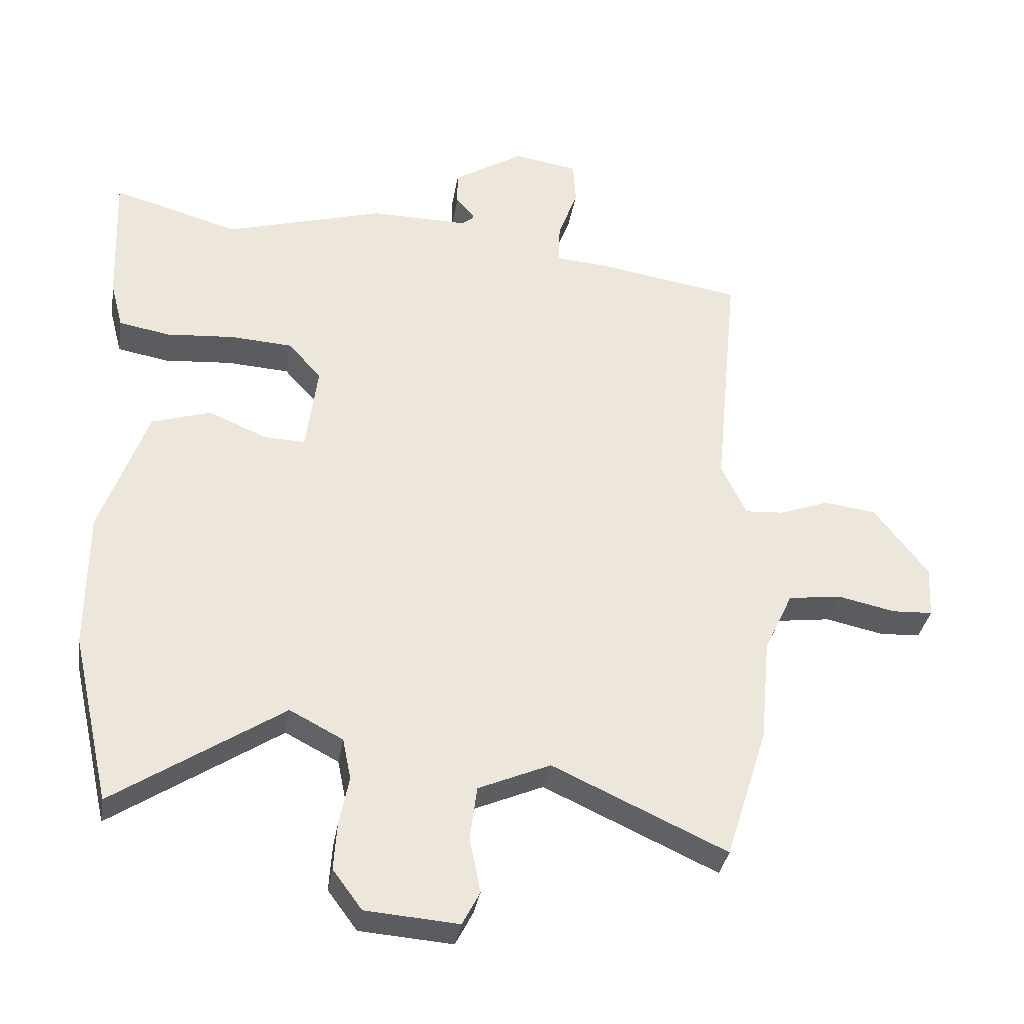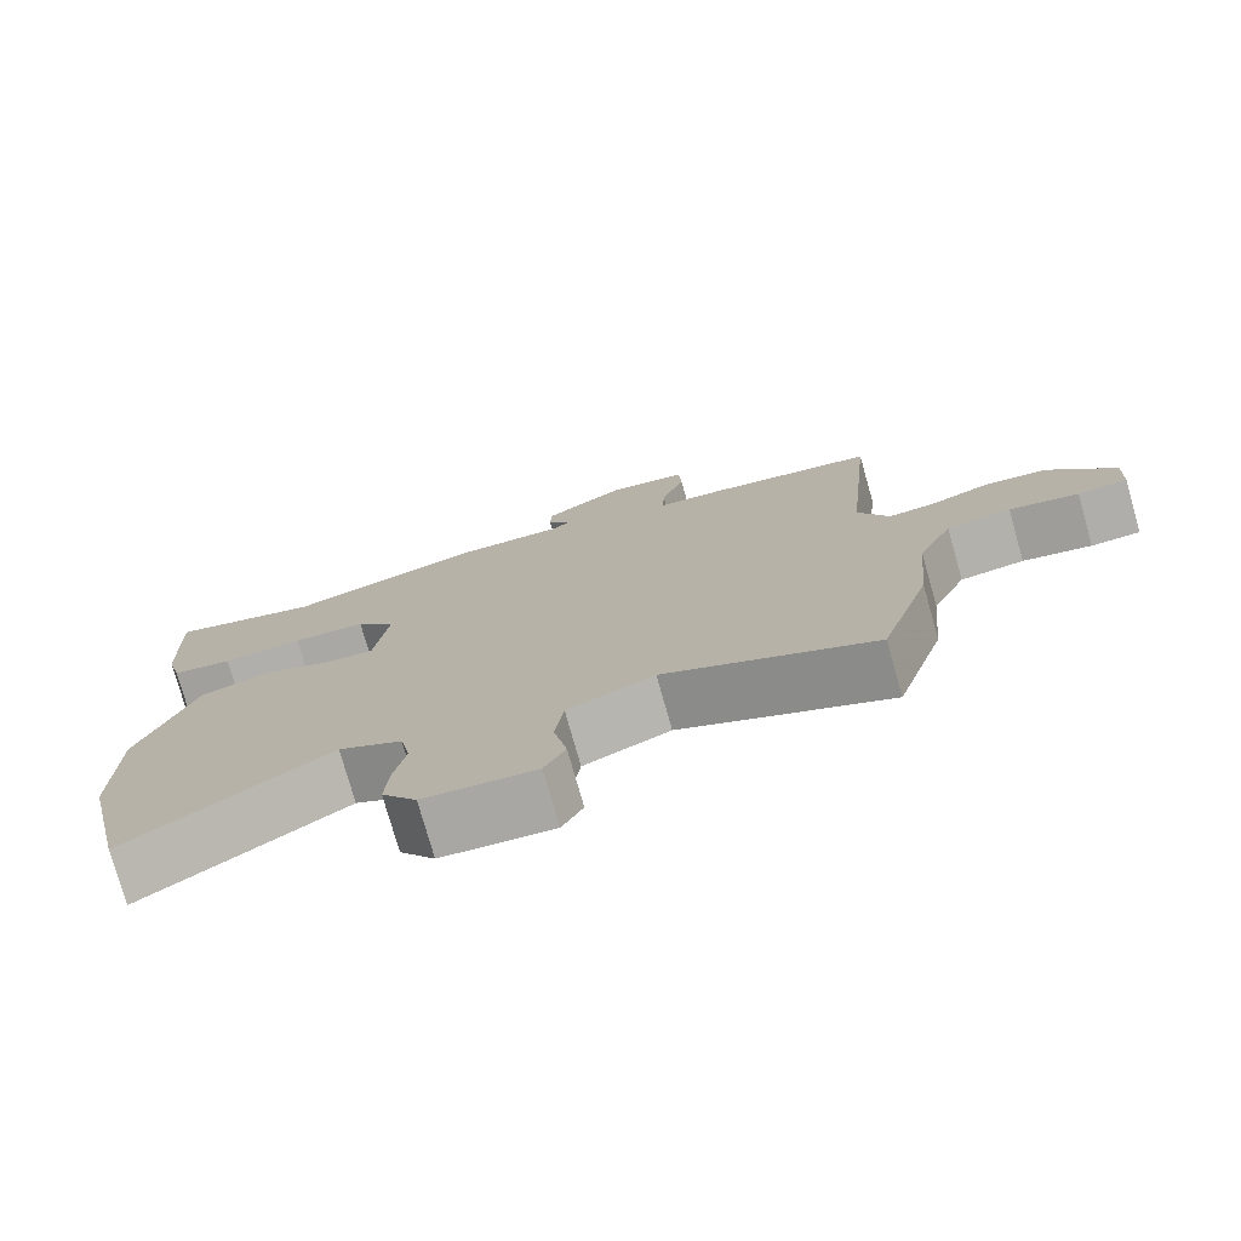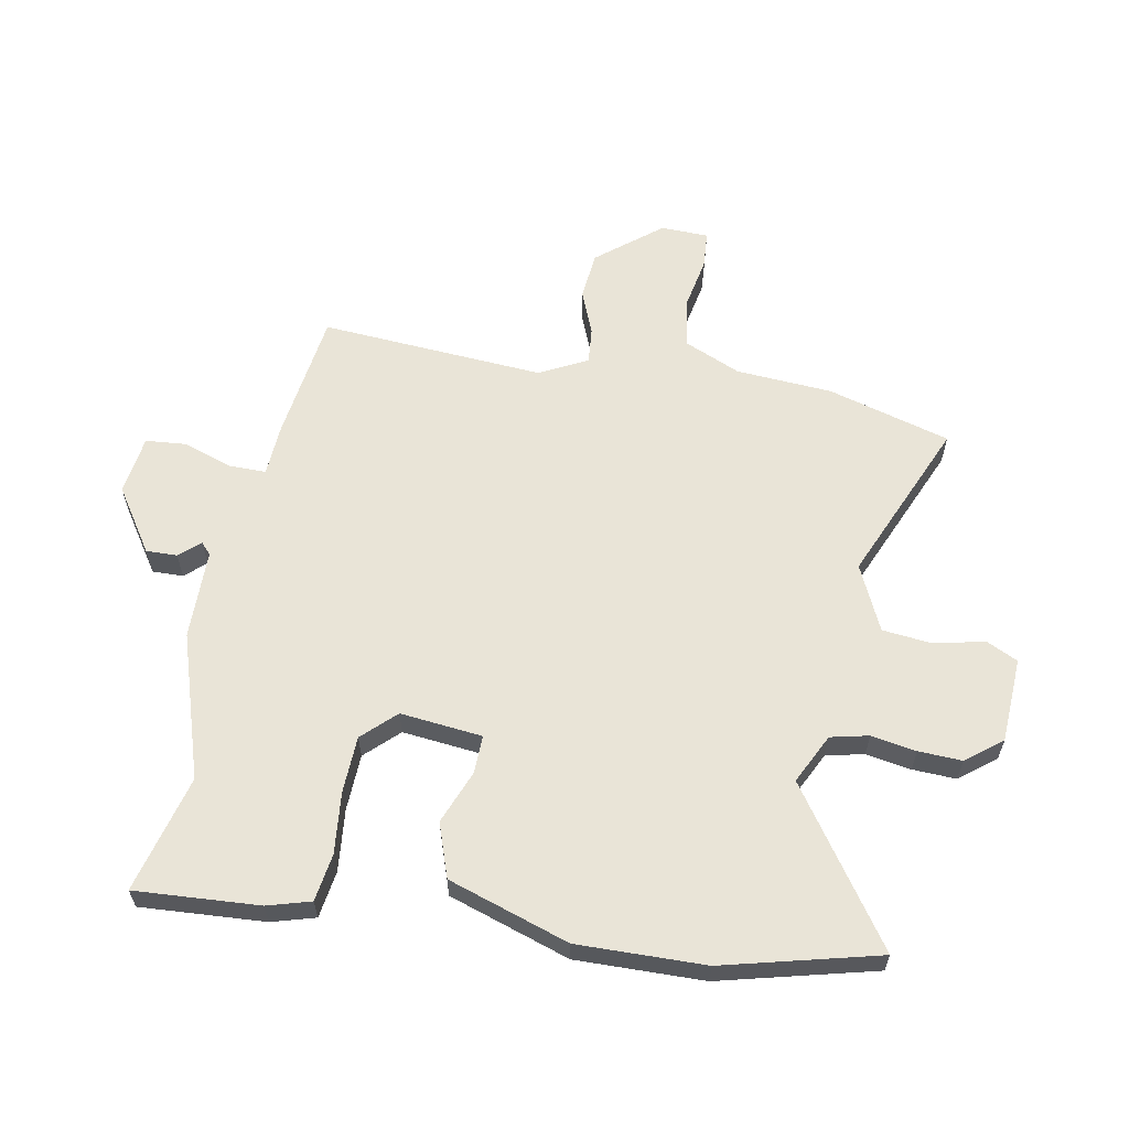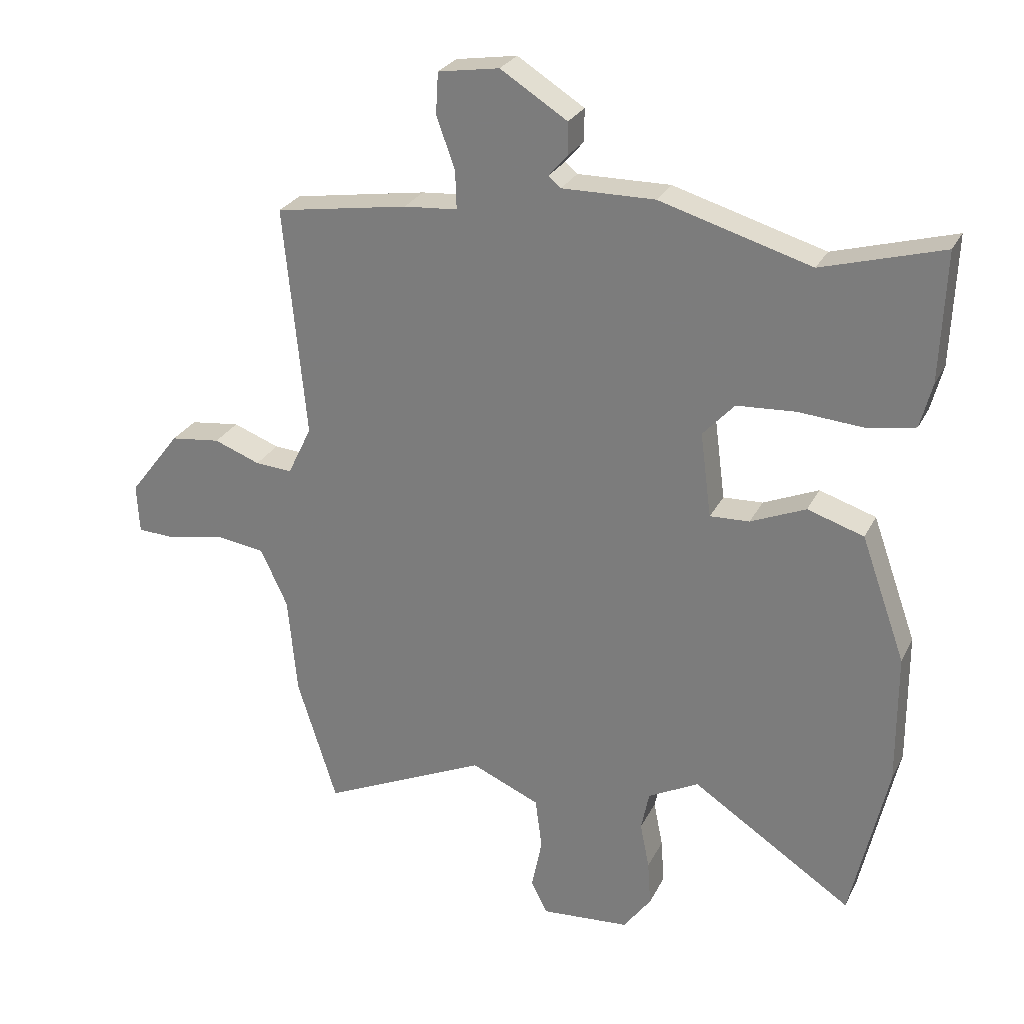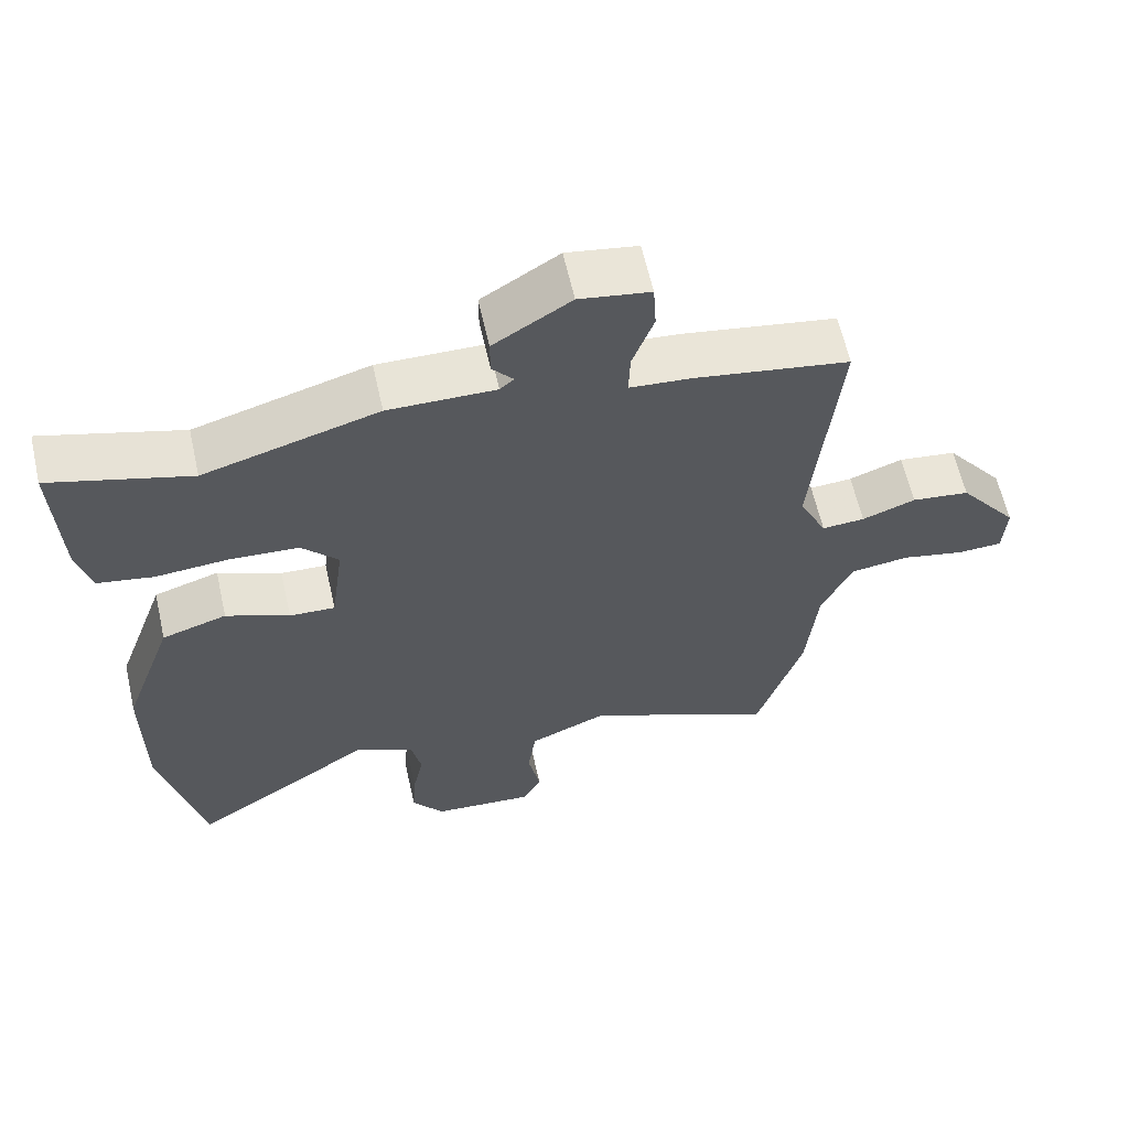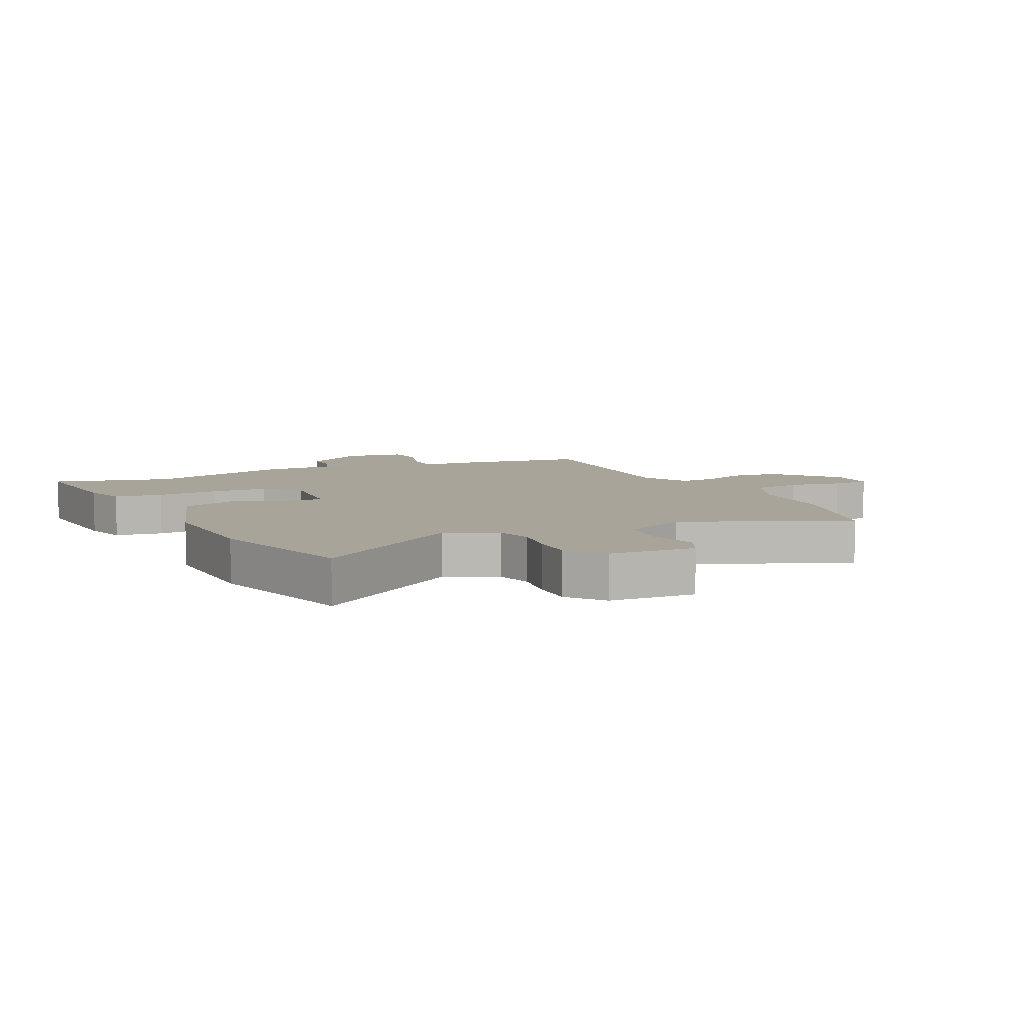
<metadata>
{"format":"obj","ext":"obj","renderer":"f3d","projection":"perspective","resolution":1024,"background":"white","views":[{"elev":-34.4,"azim":170.8,"up":"+Z"},{"elev":-76.6,"azim":-164.2,"up":"+Z"},{"elev":61.0,"azim":99.1,"up":"+Y"},{"elev":26.9,"azim":22.0,"up":"+Z"},{"elev":61.9,"azim":167.3,"up":"+Z"},{"elev":7.3,"azim":152.5,"up":"+Y"}]}
</metadata>
<code>
v 0.528 0.07 -0.375
v 0.469 0.07 -0.636
v 0.209 0.07 -0.465
v 0.127 0.07 -0.508
v 0.114 0.07 -0.572
v 0.129 0.07 -0.647
v 0.134 0.07 -0.72
v 0.089 0.07 -0.781
v -0.054 0.07 -0.792
v -0.081 0.07 -0.74
v -0.064 0.07 -0.655
v -0.075 0.07 -0.572
v -0.186 0.07 -0.524
v -0.454 0.07 -0.647
v -0.518 0.07 -0.443
v -0.533 0.07 -0.282
v -0.577 0.07 -0.188
v -0.659 0.07 -0.177
v -0.747 0.07 -0.196
v -0.81 0.07 -0.193
v -0.814 0.07 -0.113
v -0.731 0.07 -0.005
v -0.65 0.07 0.005
v -0.575 0.07 -0.023
v -0.515 0.07 -0.027
v -0.476 0.07 0.054
v -0.512 0.07 0.429
v -0.296 0.07 0.464
v -0.209 0.07 0.471
v -0.211 0.07 0.533
v -0.241 0.07 0.616
v -0.237 0.07 0.683
v -0.138 0.07 0.699
v -0.03 0.07 0.631
v -0.03 0.07 0.579
v -0.06 0.07 0.544
v -0.04 0.07 0.527
v 0.11 0.07 0.529
v 0.354 0.07 0.458
v 0.549 0.07 0.514
v 0.541 0.07 0.306
v 0.522 0.07 0.233
v 0.443 0.07 0.219
v 0.339 0.07 0.227
v 0.244 0.07 0.221
v 0.193 0.07 0.165
v 0.211 0.07 0.028
v 0.275 0.07 0.031
v 0.364 0.07 0.069
v 0.455 0.07 0.04
v 0.527 0.07 -0.161
v 0.528 0 -0.375
v 0.469 0 -0.636
v 0.209 0 -0.465
v 0.127 0 -0.508
v 0.114 0 -0.572
v 0.129 0 -0.647
v 0.134 0 -0.72
v 0.089 0 -0.781
v -0.054 0 -0.792
v -0.081 0 -0.74
v -0.064 0 -0.655
v -0.075 0 -0.572
v -0.186 0 -0.524
v -0.454 0 -0.647
v -0.518 0 -0.443
v -0.533 0 -0.282
v -0.577 0 -0.188
v -0.659 0 -0.177
v -0.747 0 -0.196
v -0.81 0 -0.193
v -0.814 0 -0.113
v -0.731 0 -0.005
v -0.65 0 0.005
v -0.575 0 -0.023
v -0.515 0 -0.027
v -0.476 0 0.054
v -0.512 0 0.429
v -0.296 0 0.464
v -0.209 0 0.471
v -0.211 0 0.533
v -0.241 0 0.616
v -0.237 0 0.683
v -0.138 0 0.699
v -0.03 0 0.631
v -0.03 0 0.579
v -0.06 0 0.544
v -0.04 0 0.527
v 0.11 0 0.529
v 0.354 0 0.458
v 0.549 0 0.514
v 0.541 0 0.306
v 0.522 0 0.233
v 0.443 0 0.219
v 0.339 0 0.227
v 0.244 0 0.221
v 0.193 0 0.165
v 0.211 0 0.028
v 0.275 0 0.031
v 0.364 0 0.069
v 0.455 0 0.04
v 0.527 0 -0.161
f 48 49 50 51
f 47 48 51 1
f 41 42 43 44
f 39 40 41 44
f 37 38 39 44
f 37 44 45
f 36 37 45 46
f 34 35 36
f 33 34 36
f 30 31 32 33
f 29 30 33 36
f 26 27 28 29
f 25 26 29 36
f 21 22 23 24
f 21 24 25
f 18 19 20 21
f 17 18 21 25
f 16 17 25 36
f 13 14 15 16
f 12 13 16 36
f 8 9 10 11
f 5 6 7 8
f 5 8 11 12
f 47 1 2 3
f 47 3 4
f 12 36 46 47
f 4 5 12 47
f 102 101 100 99
f 52 102 99 98
f 95 94 93 92
f 95 92 91 90
f 95 90 89 88
f 96 95 88
f 97 96 88 87
f 87 86 85
f 87 85 84
f 84 83 82 81
f 87 84 81 80
f 80 79 78 77
f 87 80 77 76
f 75 74 73 72
f 76 75 72
f 72 71 70 69
f 76 72 69 68
f 87 76 68 67
f 67 66 65 64
f 87 67 64 63
f 62 61 60 59
f 59 58 57 56
f 63 62 59 56
f 54 53 52 98
f 55 54 98
f 98 97 87 63
f 98 63 56 55
f 1 52 53 2
f 2 53 54 3
f 3 54 55 4
f 4 55 56 5
f 5 56 57 6
f 6 57 58 7
f 7 58 59 8
f 8 59 60 9
f 9 60 61 10
f 10 61 62 11
f 11 62 63 12
f 12 63 64 13
f 13 64 65 14
f 14 65 66 15
f 15 66 67 16
f 16 67 68 17
f 17 68 69 18
f 18 69 70 19
f 19 70 71 20
f 20 71 72 21
f 21 72 73 22
f 22 73 74 23
f 23 74 75 24
f 24 75 76 25
f 25 76 77 26
f 26 77 78 27
f 27 78 79 28
f 28 79 80 29
f 29 80 81 30
f 30 81 82 31
f 31 82 83 32
f 32 83 84 33
f 33 84 85 34
f 34 85 86 35
f 35 86 87 36
f 36 87 88 37
f 37 88 89 38
f 38 89 90 39
f 39 90 91 40
f 40 91 92 41
f 41 92 93 42
f 42 93 94 43
f 43 94 95 44
f 44 95 96 45
f 45 96 97 46
f 46 97 98 47
f 47 98 99 48
f 48 99 100 49
f 49 100 101 50
f 50 101 102 51
f 51 102 52 1

</code>
